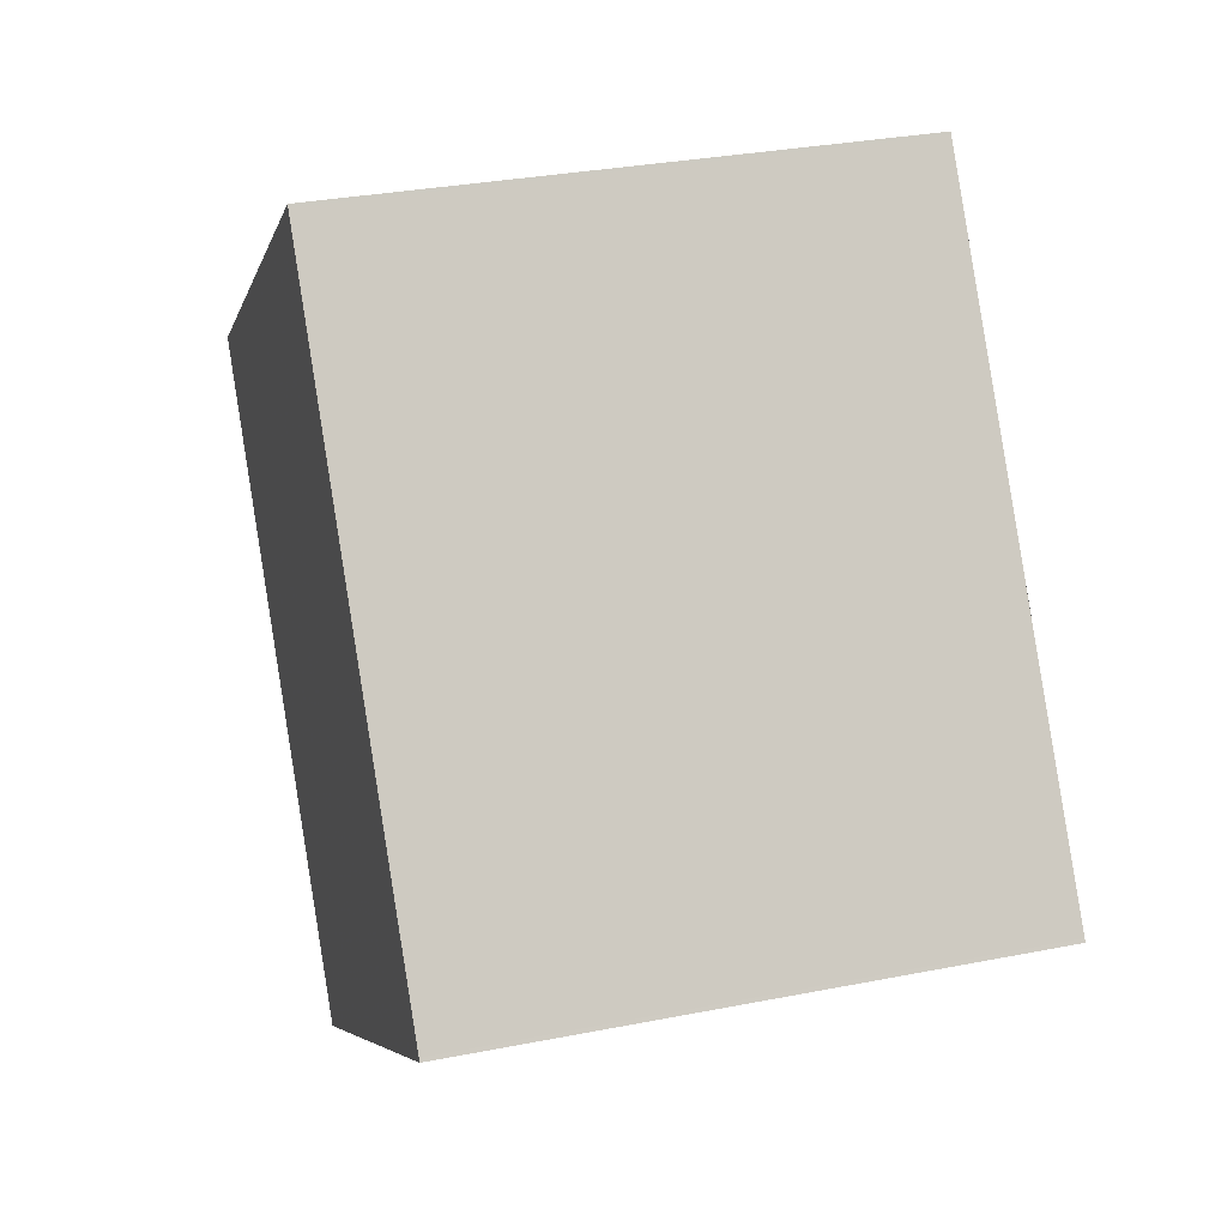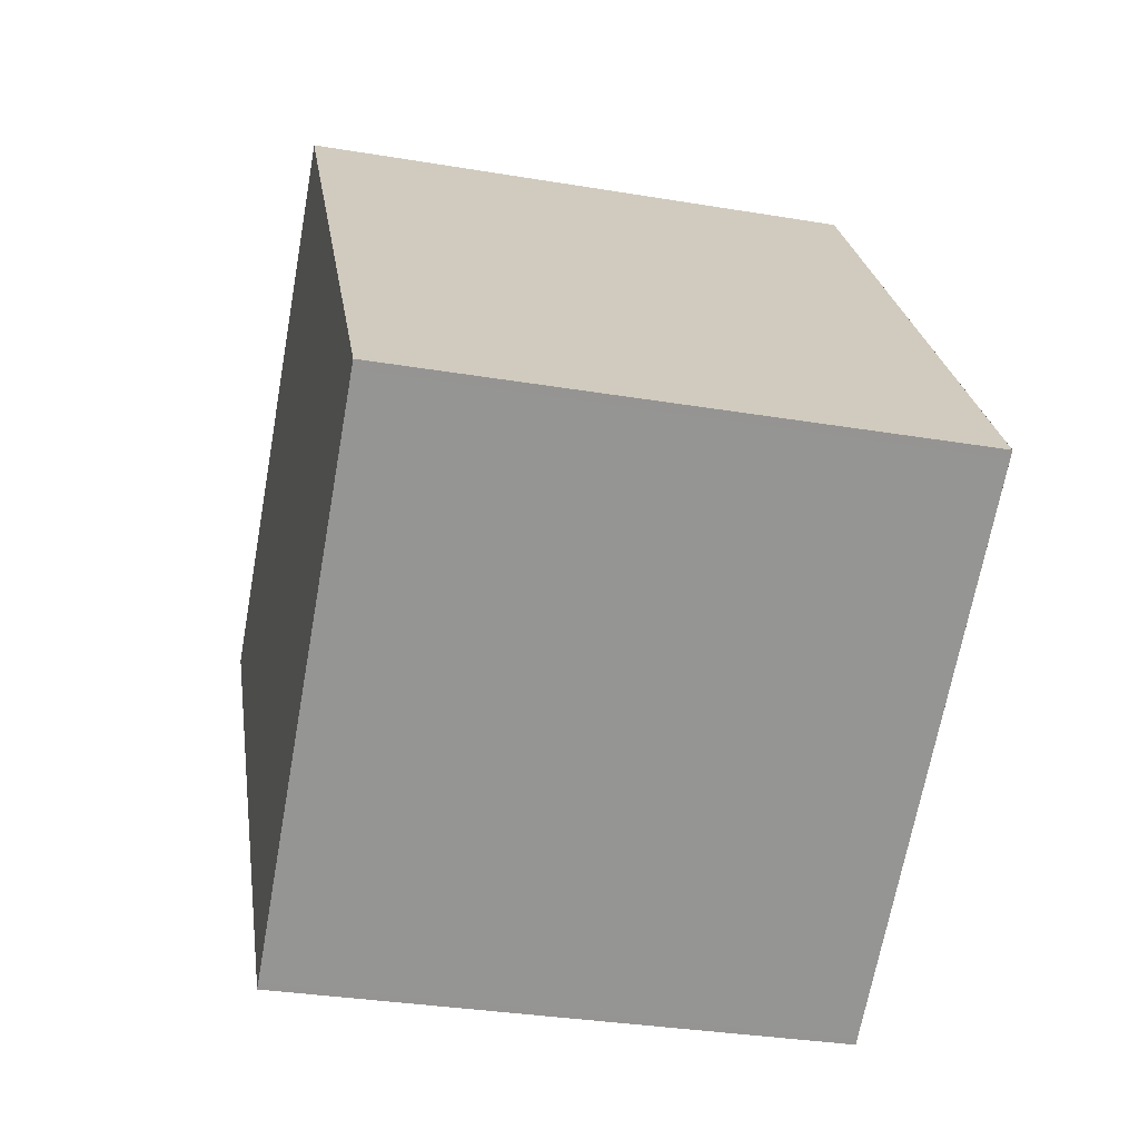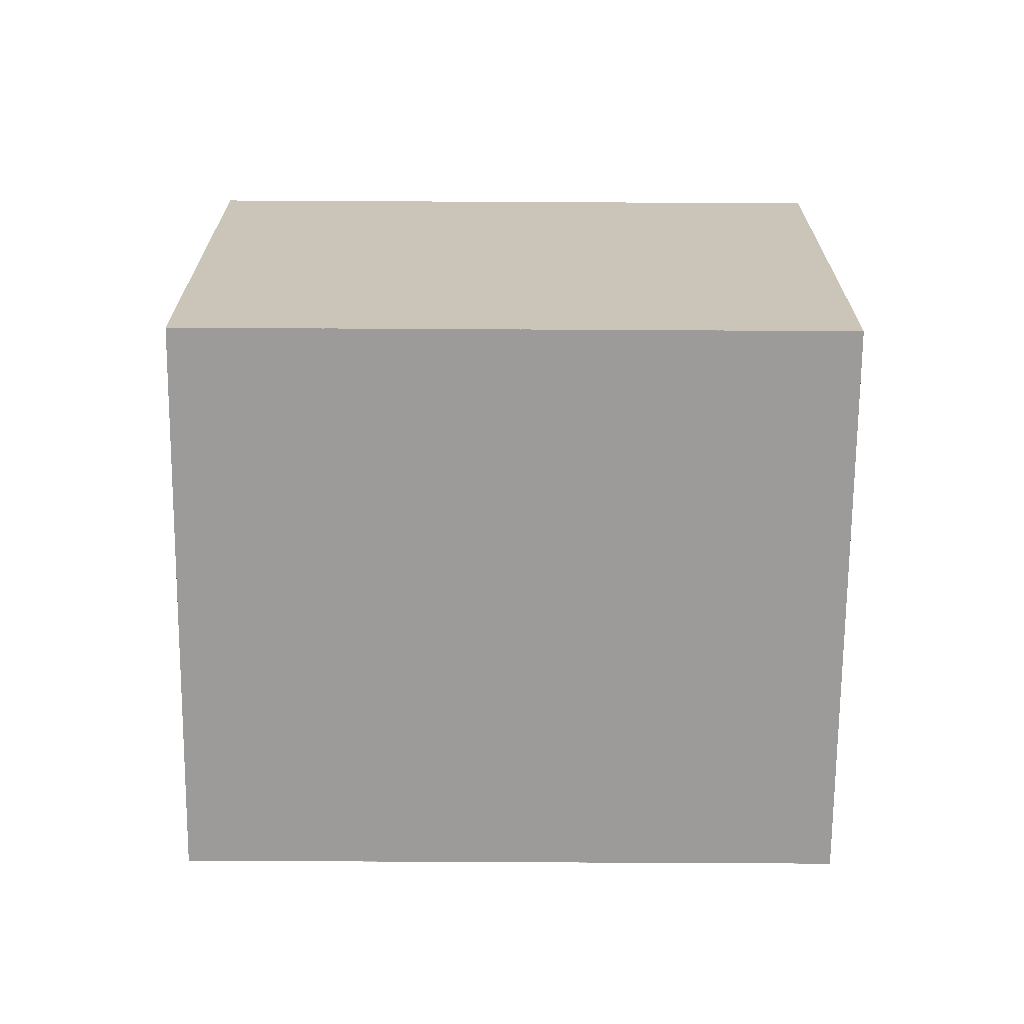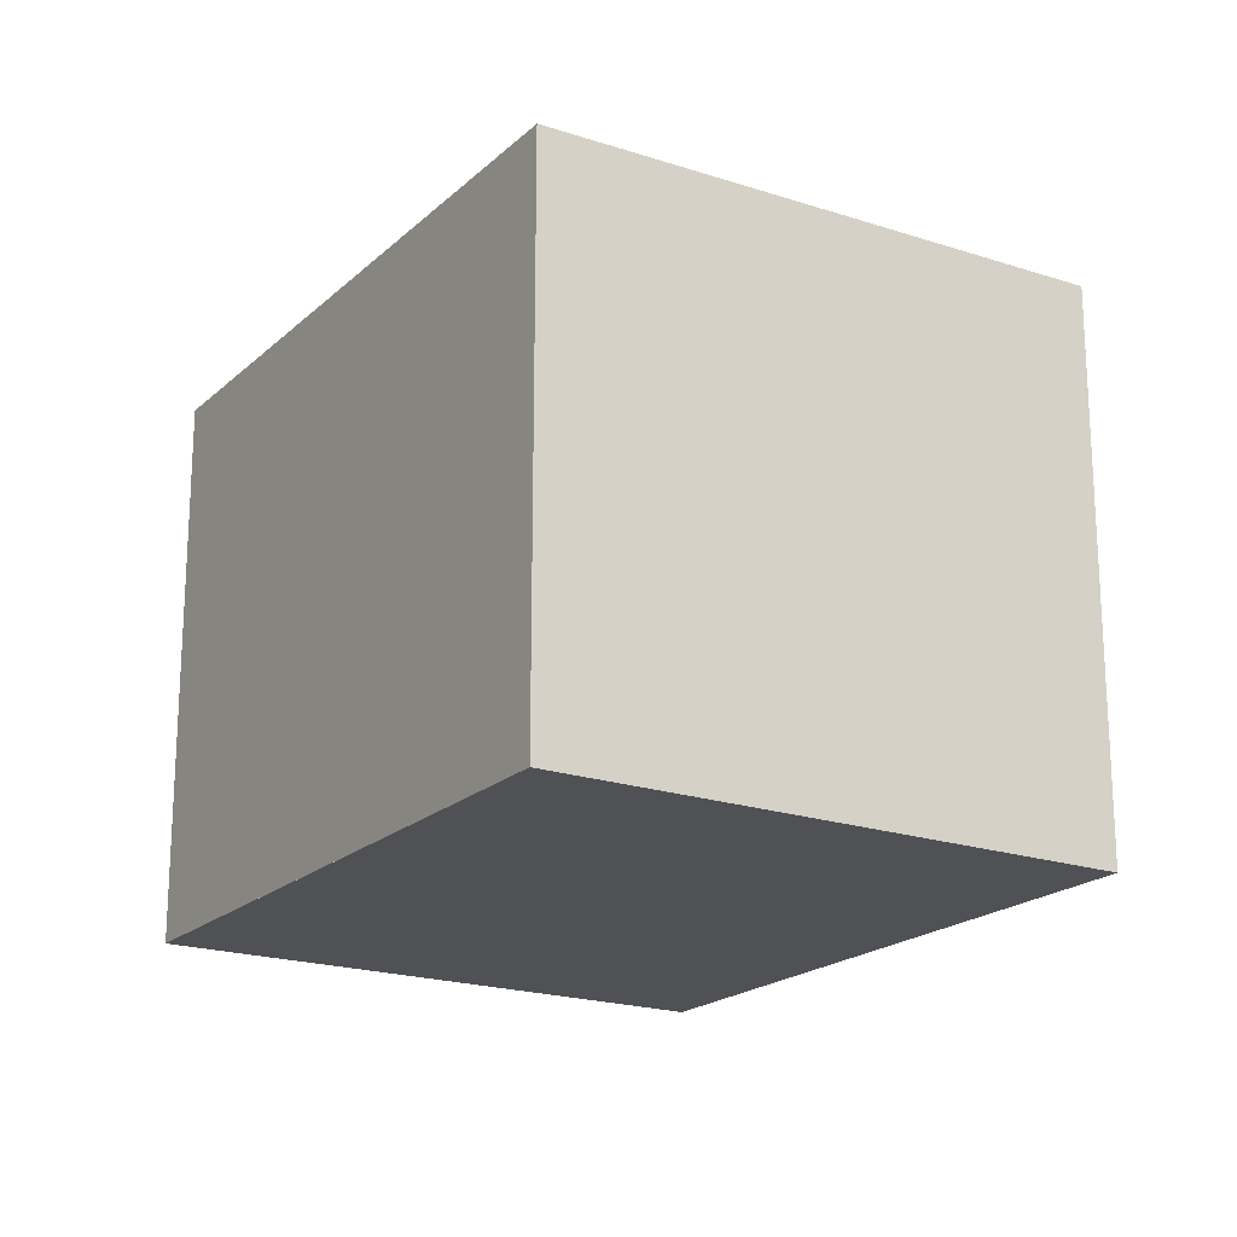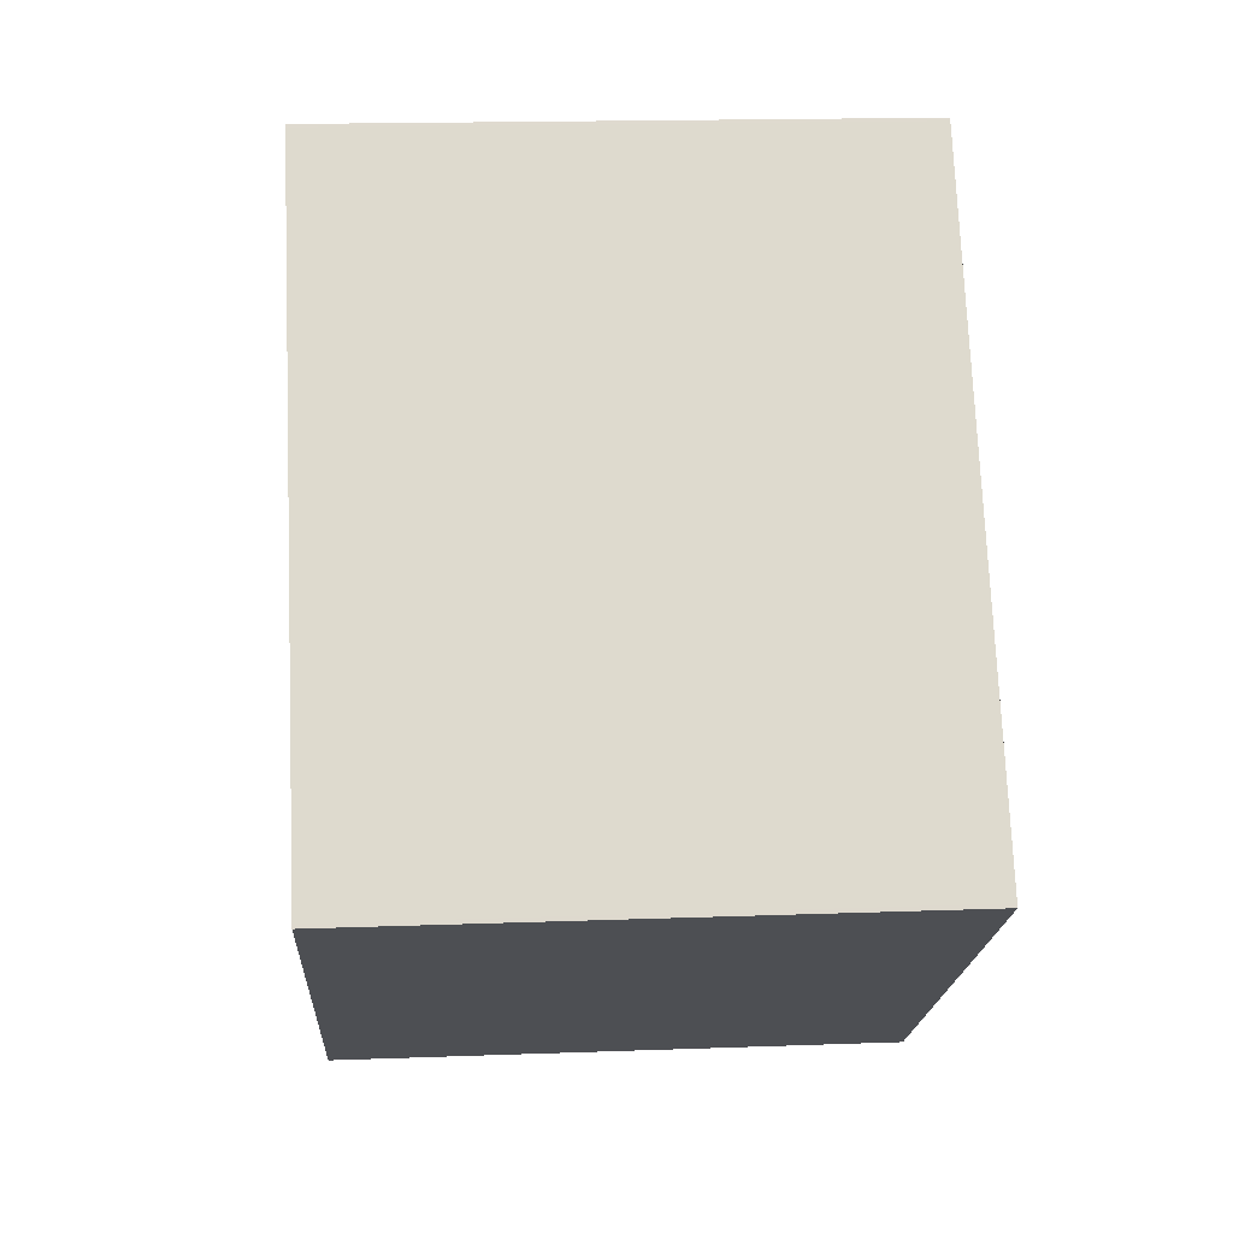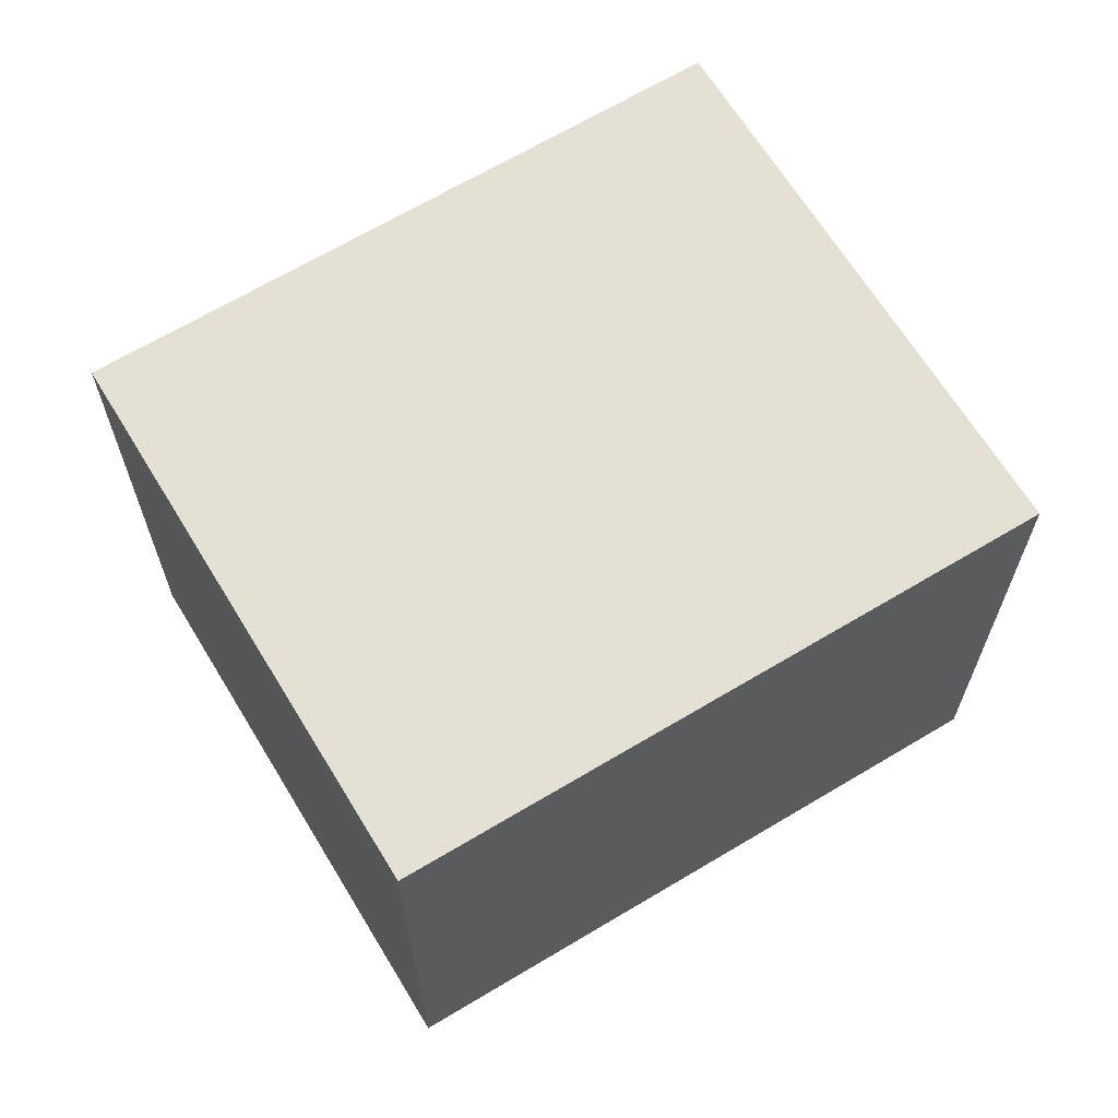
<metadata>
{"format":"obj","ext":"obj","renderer":"f3d","projection":"perspective","resolution":1024,"background":"white","views":[{"elev":31.1,"azim":74.2,"up":"+Y"},{"elev":-32.3,"azim":76.8,"up":"+Y"},{"elev":-69.7,"azim":124.8,"up":"+Z"},{"elev":-19.8,"azim":3.0,"up":"+Z"},{"elev":17.1,"azim":85.8,"up":"+Y"},{"elev":66.6,"azim":94.1,"up":"+Z"}]}
</metadata>
<code>
v -2024 -2054 2.163
v -2026 -2055 2.131
v -2027 -2053 2.131
v -2025 -2051 2.163
v -2025 -2051 2.163
v -2024 -2054 2.163
v -2024 -2054 2.163
v -2024 -2054 2.163
v -2026 -2055 2.131
v -2025 -2051 2.163
v -2025 -2051 2.163
v -2027 -2053 2.131
v -2027 -2053 2.131
v -2027 -2053 2.131
v -2026 -2055 2.132
v -2026 -2055 2.132
v -2024 -2054 2.163
v -2024 -2054 2.163
v -2024 -2054 0
v -2024 -2054 0
v -2026 -2055 2.131
v -2026 -2055 2.131
v -2026 -2055 0
v -2026 -2055 0
v -2027 -2053 2.131
v -2027 -2053 2.131
v -2027 -2053 0
v -2027 -2053 0
v -2025 -2051 2.163
v -2025 -2051 2.163
v -2025 -2051 0
v -2025 -2051 0
v -2025 -2051 2.163
v -2025 -2051 2.163
v -2025 -2051 0
v -2025 -2051 0
v -2026 -2055 2.132
v -2024 -2054 2.163
v -2024 -2054 0
v -2026 -2055 0
v -2024 -2054 2.163
v -2024 -2054 2.163
v -2024 -2054 0
v -2024 -2054 0
v -2027 -2053 2.131
v -2026 -2055 2.131
v -2026 -2055 0
v -2027 -2053 0
v -2024 -2054 2.163
v -2025 -2051 2.163
v -2025 -2051 0
v -2024 -2054 0
v -2027 -2053 2.131
v -2027 -2053 2.131
v -2027 -2053 0
v -2027 -2053 0
v -2025 -2051 2.163
v -2027 -2053 2.131
v -2027 -2053 0
v -2025 -2051 0
v -2026 -2055 2.131
v -2026 -2055 2.132
v -2026 -2055 0
v -2026 -2055 0
v -2024 -2054 0
v -2026 -2055 0
v -2027 -2053 0
v -2025 -2051 0
f 16 2 9 15
f 8 1 6 7
f 11 8 7 10
f 15 9 12 14
f 10 5 4 11
f 14 12 3 13
f 13 5 10 14
f 14 10 7 15
f 15 7 6 16
f 18 19 20 17
f 22 23 24 21
f 26 27 28 25
f 30 31 32 29
f 34 35 36 33
f 38 39 40 37
f 42 43 44 41
f 46 47 48 45
f 50 51 52 49
f 54 55 56 53
f 58 59 60 57
f 62 63 64 61
f 66 67 68 65

</code>
